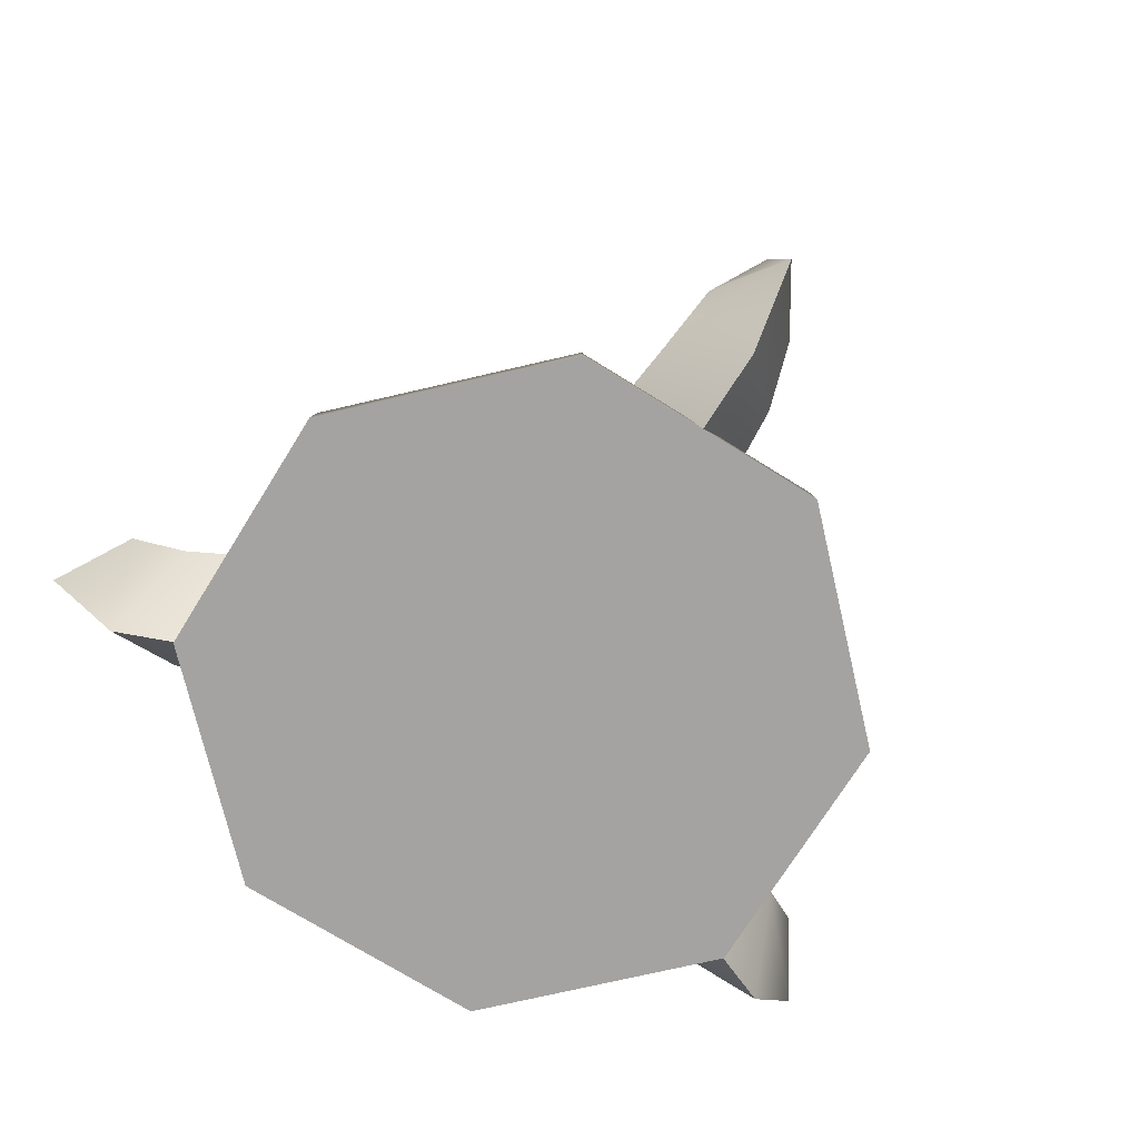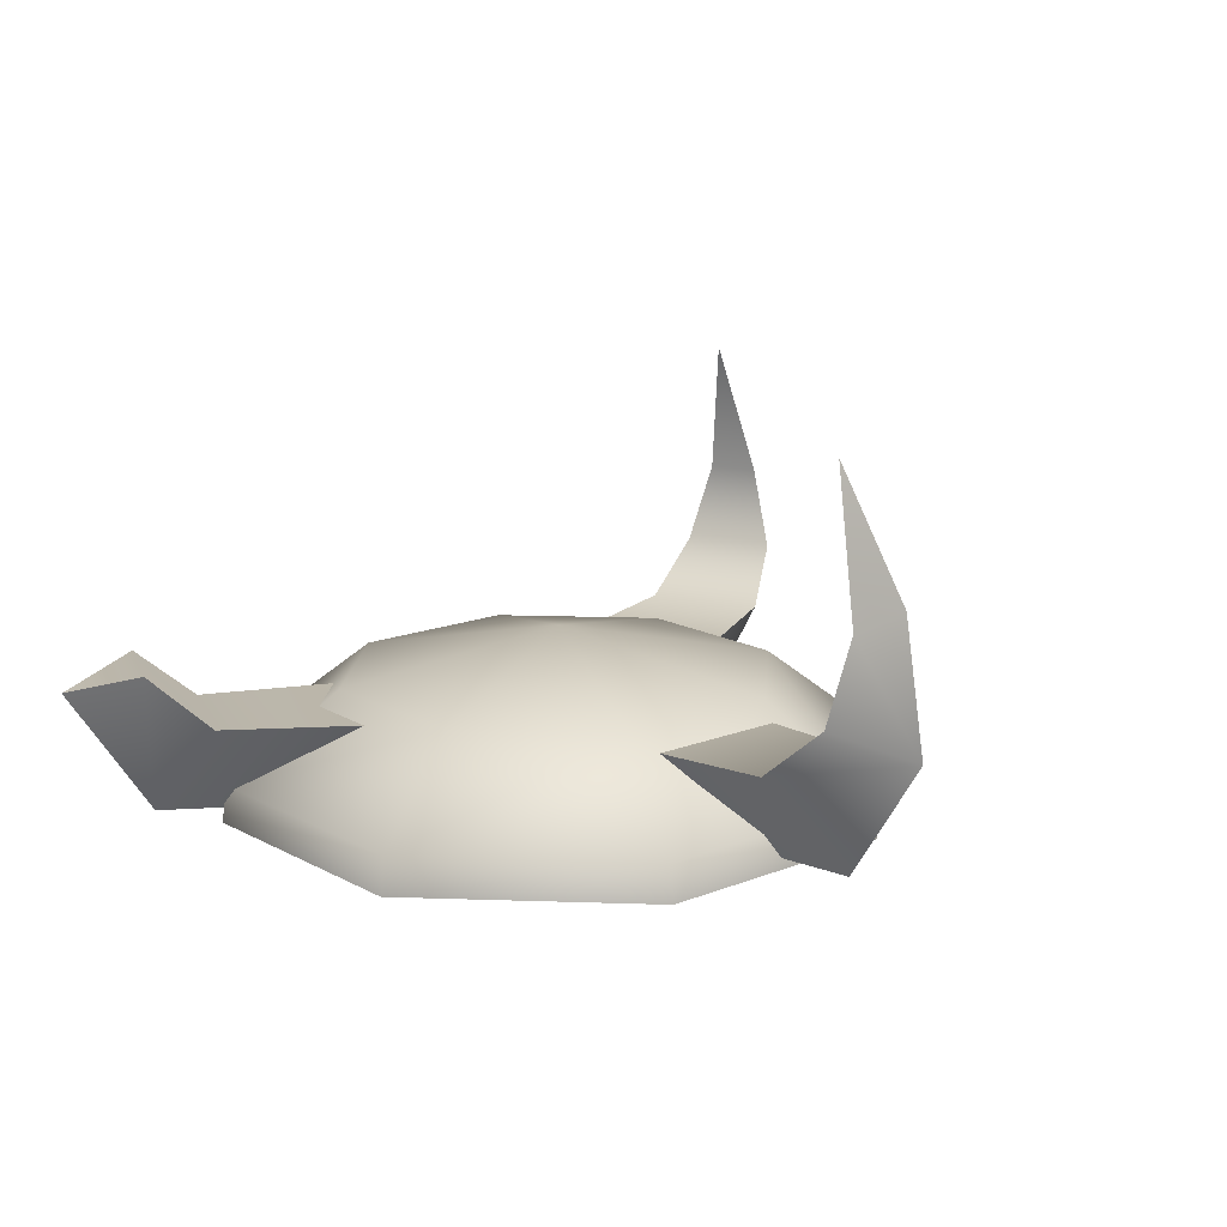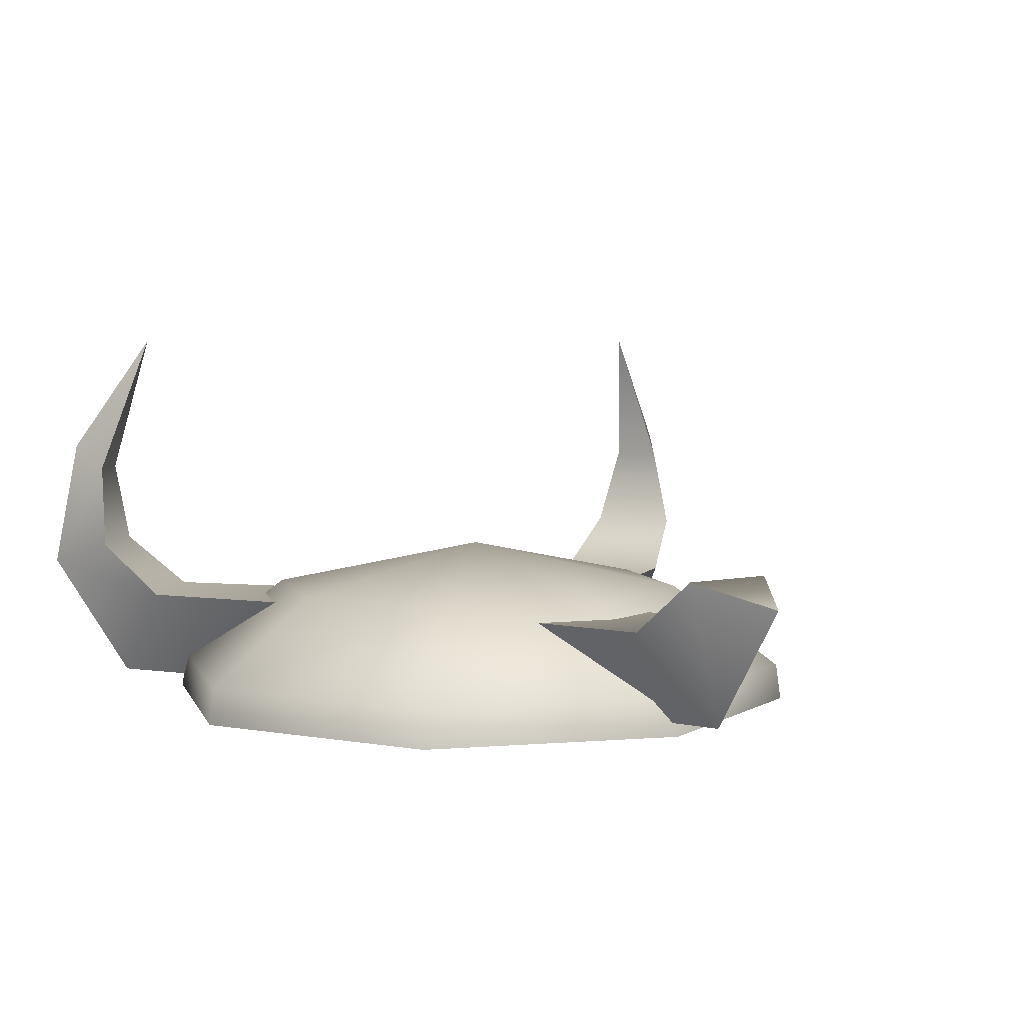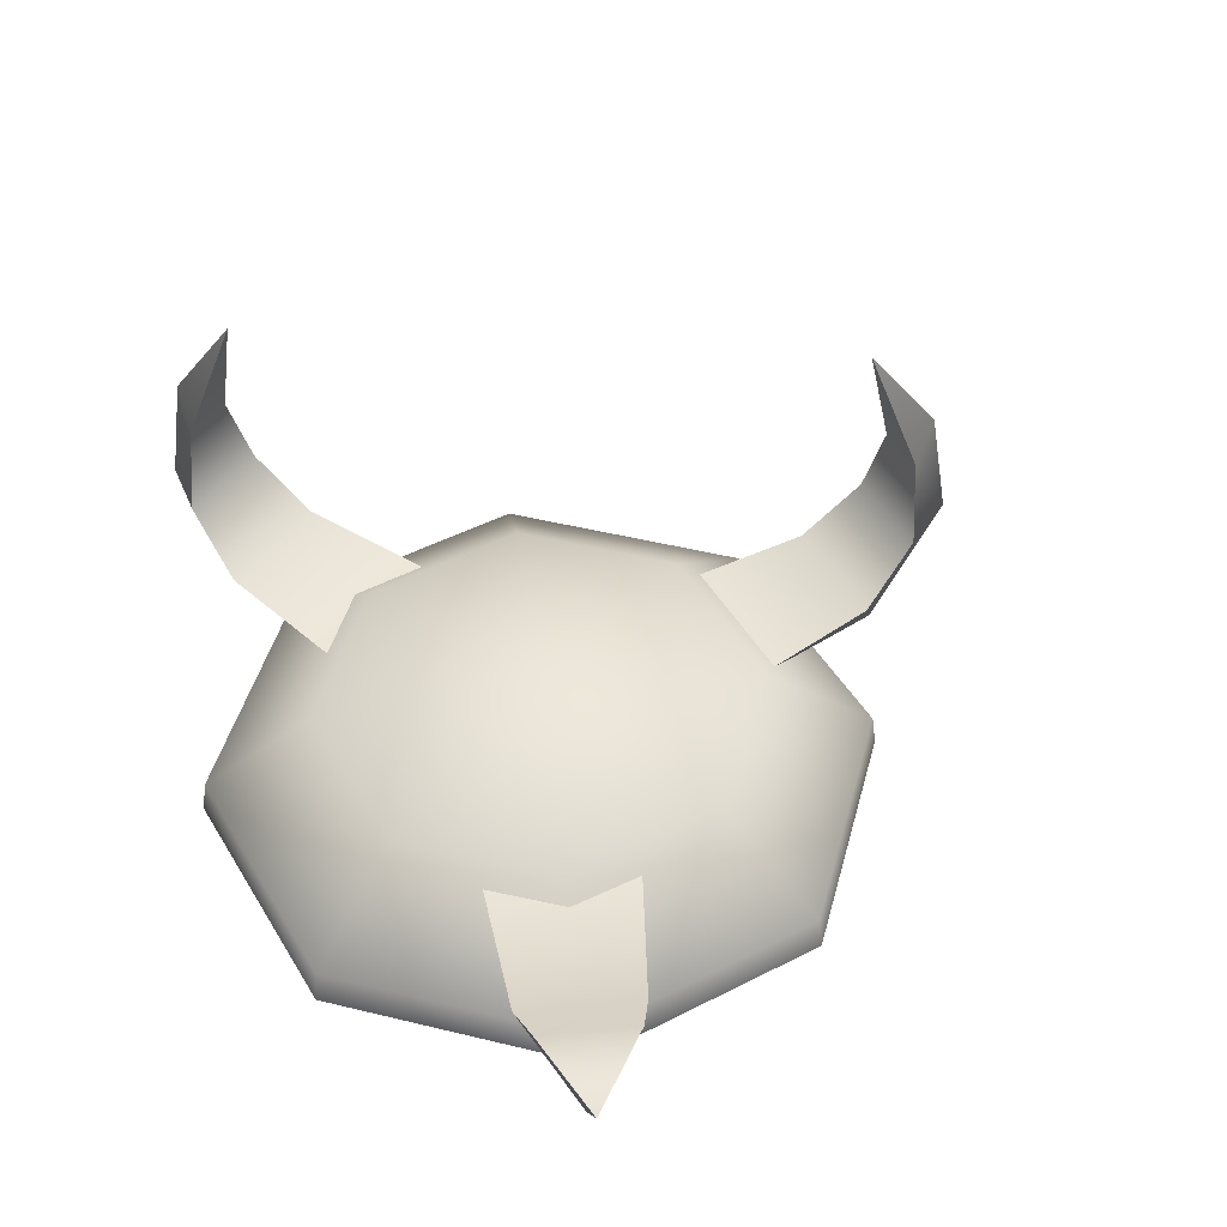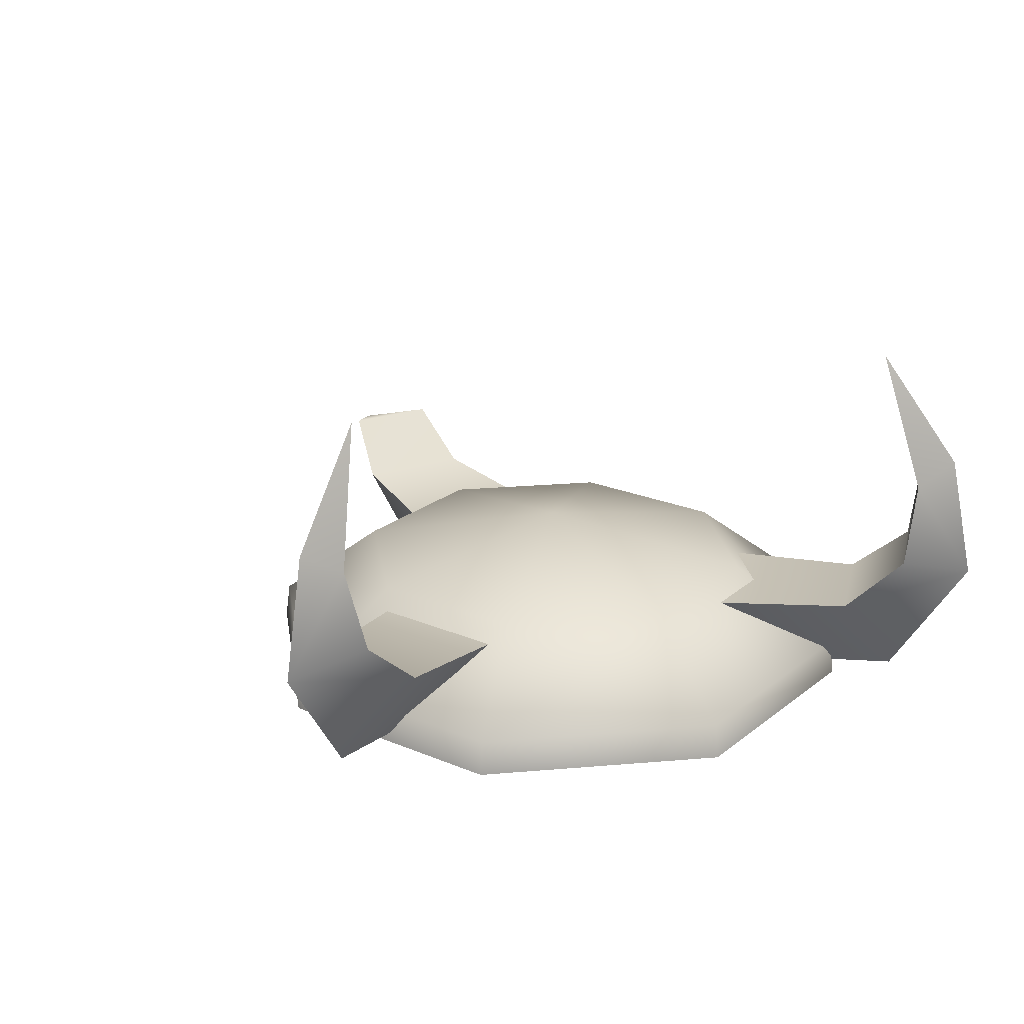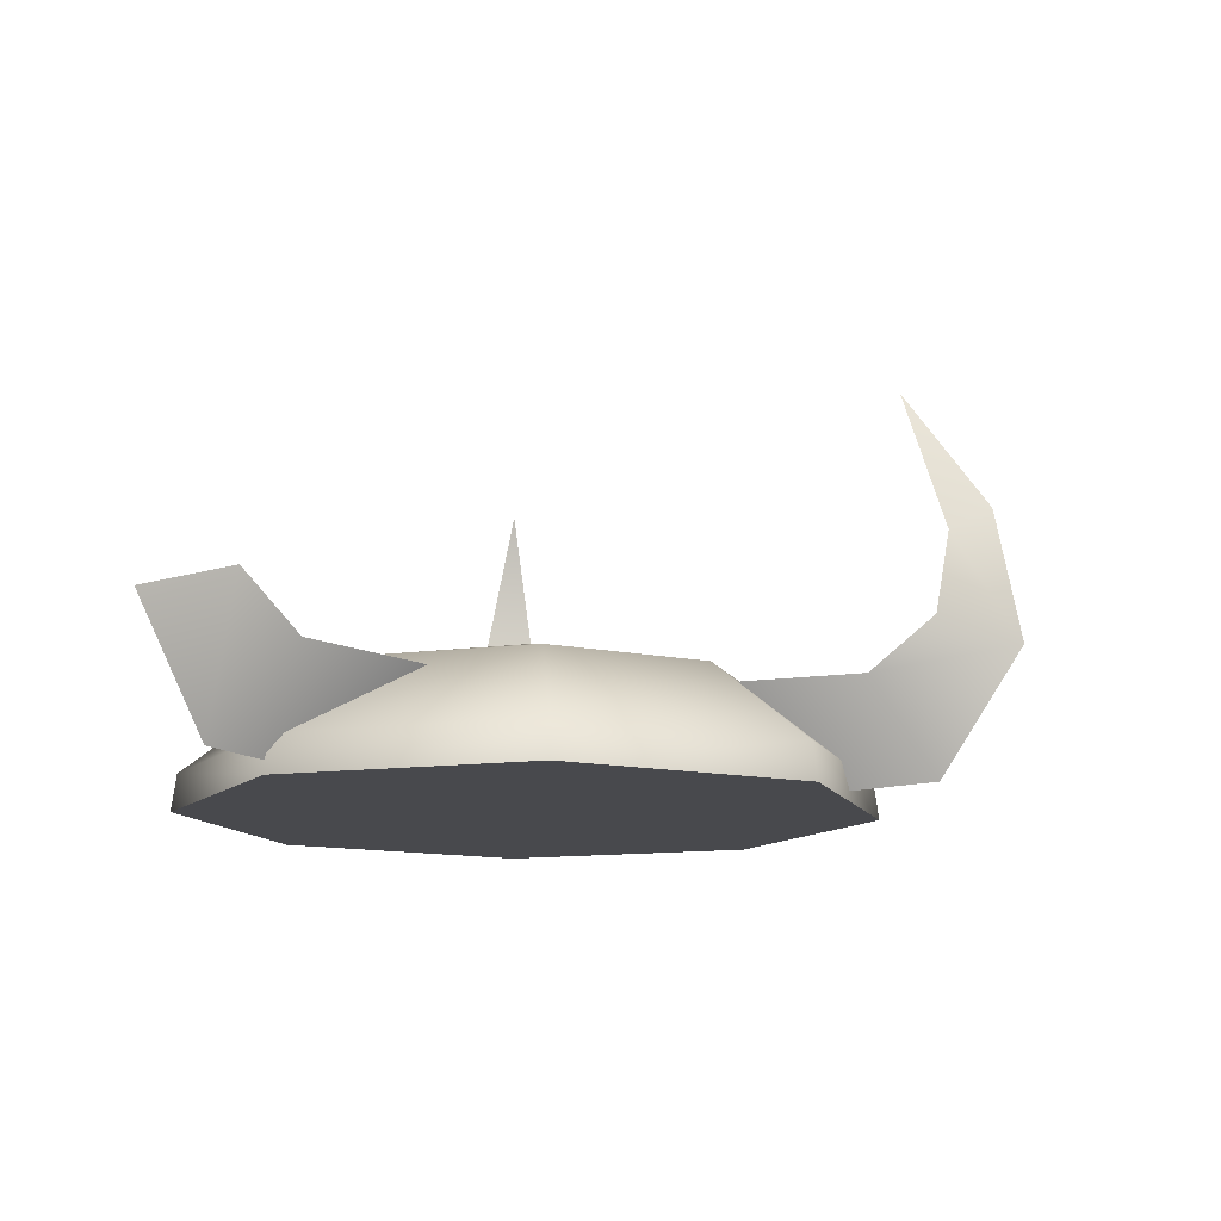
<metadata>
{"format":"obj","ext":"obj","renderer":"f3d","projection":"perspective","resolution":1024,"background":"white","views":[{"elev":-73.1,"azim":148.1,"up":"+Y"},{"elev":14.8,"azim":139.2,"up":"+Y"},{"elev":4.8,"azim":30.1,"up":"+Y"},{"elev":47.8,"azim":60.2,"up":"+Y"},{"elev":22.2,"azim":-143.6,"up":"+Y"},{"elev":-12.5,"azim":107.7,"up":"+Y"}]}
</metadata>
<code>
v 3.9 -0.6978 -1.615
v -1.615 -0.6978 -3.9
v 1.615 -0.6978 -3.9
v -3.9 -0.6978 -1.615
v 3.9 -0.6978 1.615
v -3.9 -0.6978 1.615
v 1.615 -0.6978 3.9
v -1.615 -0.6978 3.9
v 1.591 -0.2389 3.841
v 2.548 0.8256 1.055
v 1.055 0.8256 2.548
v 3.841 -0.2389 1.591
v 3.9 -0.6978 1.615
v 3.841 -0.2389 -1.591
v 3.9 -0.6978 -1.615
v -3.841 -0.2389 1.591
v -1.055 0.8256 2.548
v -2.548 0.8256 1.055
v -1.591 -0.2389 3.841
v -1.615 -0.6978 3.9
v 1.615 -0.6978 3.9
v 3.841 -0.2389 -1.591
v 1.055 0.8256 -2.548
v 2.548 0.8256 -1.055
v 1.591 -0.2389 -3.841
v 3.9 -0.6978 -1.615
v 1.615 -0.6978 -3.9
v -1.055 0.8256 -2.548
v -1.591 -0.2389 -3.841
v -1.615 -0.6978 -3.9
v -3.9 -0.6978 -1.615
v -2.548 0.8256 -1.055
v -3.841 -0.2389 -1.591
v -3.9 -0.6978 1.615
v -2.548 0.8256 1.055
v -3.841 -0.2389 1.591
v 2e-06 1.396 -1e-06
v 2.548 0.8256 1.055
v 2.548 0.8256 -1.055
v 1.055 0.8256 2.548
v -1.055 0.8256 2.548
v -2.548 0.8256 1.055
v -2.548 0.8256 -1.055
v -1.055 0.8256 -2.548
v 2.548 0.8256 -1.055
v 1.055 0.8256 -2.548
v -3.9 -0.6978 1.615
g polygon0
f 1 2 3
f 1 4 2
f 5 4 1
f 5 6 4
f 7 6 5
f 7 8 6
f 9 10 11
f 9 12 10
f 13 12 9
f 13 14 12
f 15 14 13
f 16 17 18
f 16 19 17
f 20 19 16
f 20 21 19
f 19 11 17
f 19 9 11
f 21 9 19
f 21 13 9
f 22 23 24
f 22 25 23
f 26 25 22
f 26 27 25
f 25 28 23
f 25 29 28
f 30 29 25
f 30 31 29
f 29 32 28
f 29 33 32
f 31 33 29
f 31 34 33
f 33 35 32
f 33 36 35
f 34 36 33
f 37 38 39
f 37 40 38
f 41 40 37
f 37 42 41
f 37 43 42
f 44 43 37
f 45 12 14
f 45 10 12
f 37 46 44
f 37 39 46
f 47 20 16
f 27 30 25
v -4.714 2.399 2.322
v -4.971 2.399 1.744
v -4.312 4.18 1.784
v -4.972 1.356 1.456
v -4.491 1.356 2.536
v -4.329 0.6856 1.02
v -3.718 0.6856 2.392
v -2.762 0.6244 0.1833
v -2.015 0.6269 1.869
v -4.613 -0.4734 1.969
v -2.762 0.6244 0.1833
v -2.718 -0.602 1.175
v -4.329 0.6856 1.02
v -5.546 1.067 2.359
v -4.972 1.356 1.456
v -4.971 2.399 1.744
v -0.07554 -0.4991 -4.923
v 0.8905 0.6012 -2.509
v -0.02967 -0.6277 -2.868
v 0.6755 0.6599 -4.277
v -0.09847 1.041 -5.933
v 0.4927 1.33 -5.042
v 0.206 2.374 -5.158
v 4.601 -0.4755 1.966
v 4.96 1.353 1.453
v 5.534 1.065 2.356
v 4.317 0.6835 1.017
v 2.75 0.6222 0.1804
v -4.714 2.399 2.322
v -5.546 1.067 2.359
v -4.491 1.356 2.536
v -5.265 2.694 2.221
v -4.312 4.18 1.784
v -0.426 2.374 -5.158
v -0.09847 1.041 -5.933
v -0.6895 1.33 -5.042
v -0.1099 2.669 -5.62
v -0.1214 4.154 -4.572
v 4.479 1.353 2.533
v 4.601 -0.4755 1.966
v 5.534 1.065 2.356
v 3.706 0.6835 2.389
v -5.265 2.694 2.221
v -4.312 4.18 1.784
v -2.015 0.6269 1.869
v -4.613 -0.4734 1.969
v -2.718 -0.602 1.175
v -3.718 0.6856 2.392
v 2.003 0.6248 1.866
v 2.706 -0.6041 1.172
v 4.96 1.353 1.453
v 4.479 1.353 2.533
v 5.534 1.065 2.356
v 4.317 0.6835 1.017
v 3.706 0.6835 2.389
v 2.75 0.6222 0.1804
v -0.9534 0.5986 -2.505
v -0.07554 -0.4991 -4.923
v -0.02967 -0.6277 -2.868
v -0.8266 0.6599 -4.277
v -0.426 2.374 -5.158
v 0.206 2.374 -5.158
v -0.1214 4.154 -4.572
v -0.6895 1.33 -5.042
v 0.4927 1.33 -5.042
v -0.8266 0.6599 -4.277
v 0.6755 0.6599 -4.277
v -0.9534 0.5986 -2.505
v -0.1099 2.669 -5.62
v -0.1214 4.154 -4.572
v 2.706 -0.6041 1.172
v 2.003 0.6248 1.866
v 0.8905 0.6012 -2.509
g polygon1
f 48 49 50
f 48 51 49
f 52 51 48
f 52 53 51
f 54 53 52
f 54 55 53
f 56 55 54
f 57 58 59
f 57 60 58
f 61 60 57
f 61 62 60
f 63 62 61
f 64 65 66
f 64 67 65
f 68 67 64
f 68 69 67
f 70 69 68
f 71 72 73
f 71 74 72
f 75 74 71
f 76 77 78
f 76 79 77
f 80 79 76
f 81 82 83
f 81 84 82
f 85 84 81
f 86 87 88
f 86 89 87
f 90 63 61
f 90 91 63
f 92 93 94
f 92 95 93
f 95 77 93
f 95 78 77
f 96 87 89
f 96 97 87
f 98 99 100
f 98 101 99
f 101 102 99
f 101 103 102
f 104 105 106
f 104 107 105
f 108 109 110
f 108 111 109
f 111 112 109
f 111 113 112
f 113 114 112
f 113 115 114
f 107 82 105
f 107 83 82
f 116 70 68
f 116 117 70
f 118 75 71
f 119 102 103
f 120 114 115

</code>
